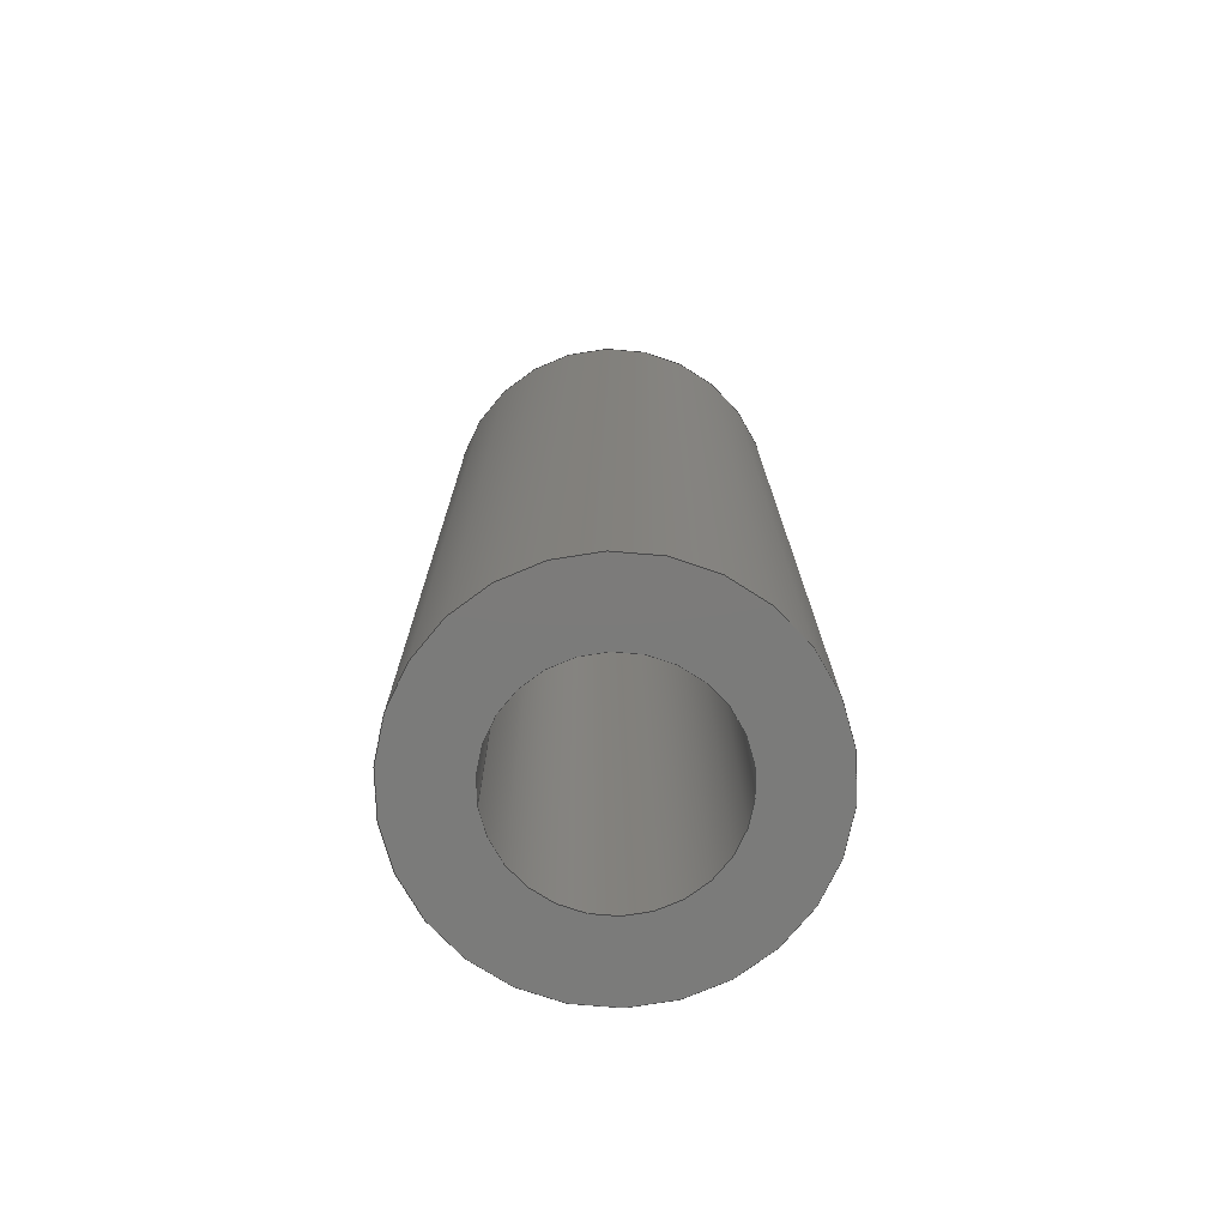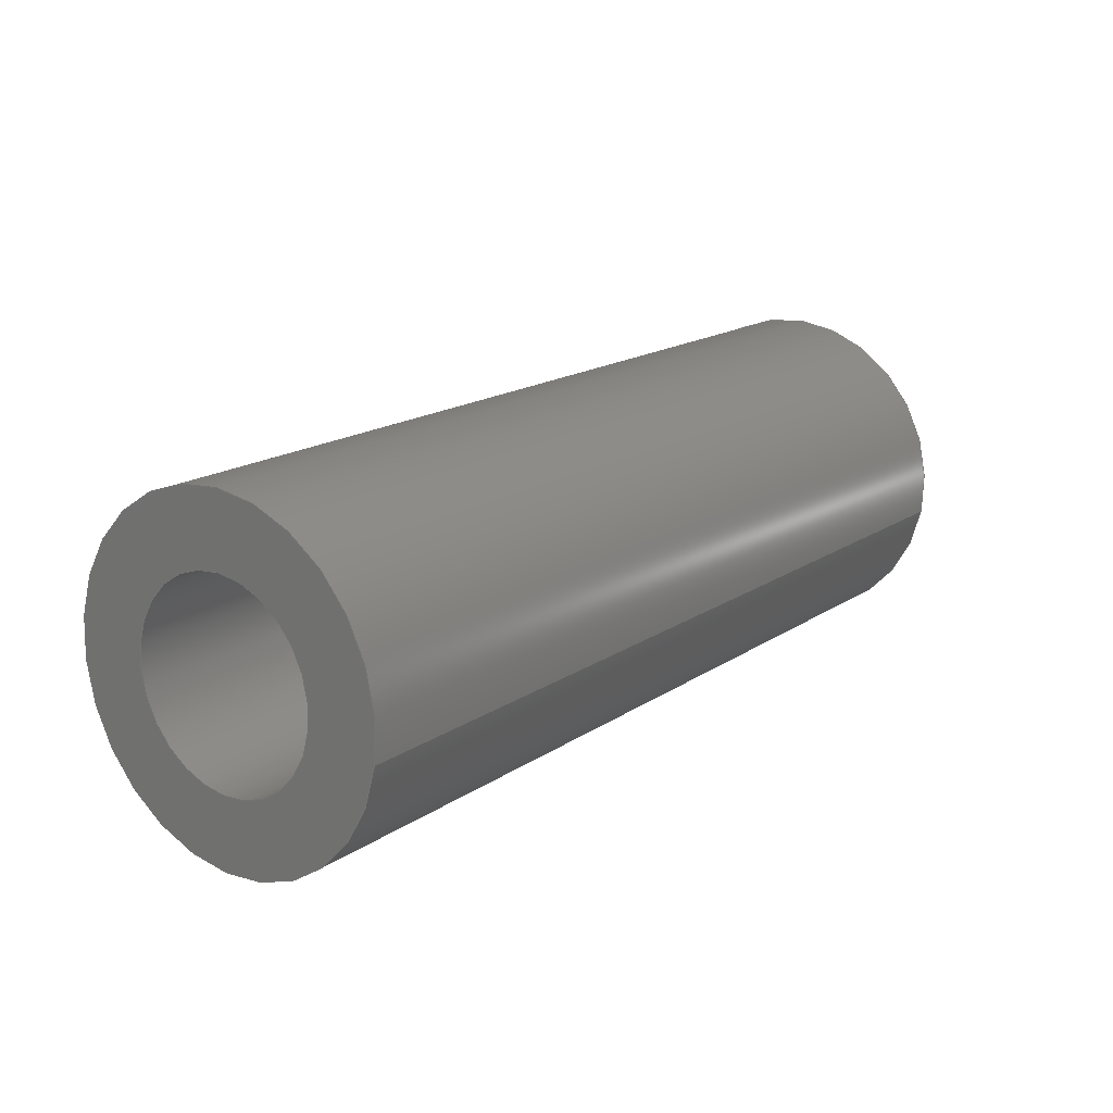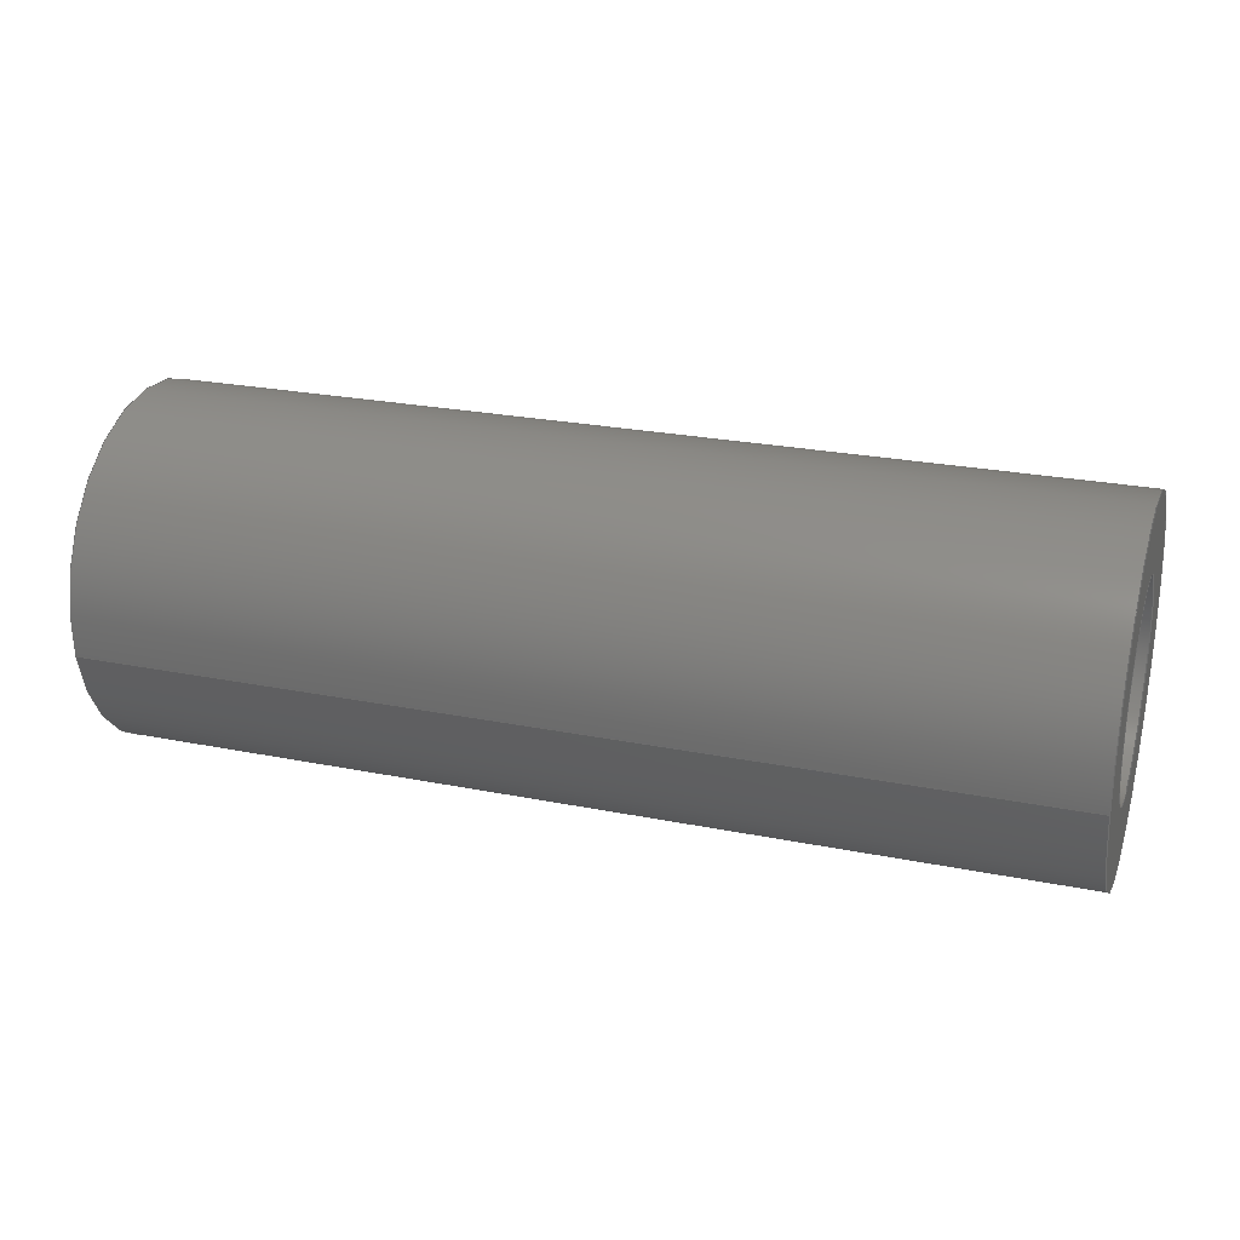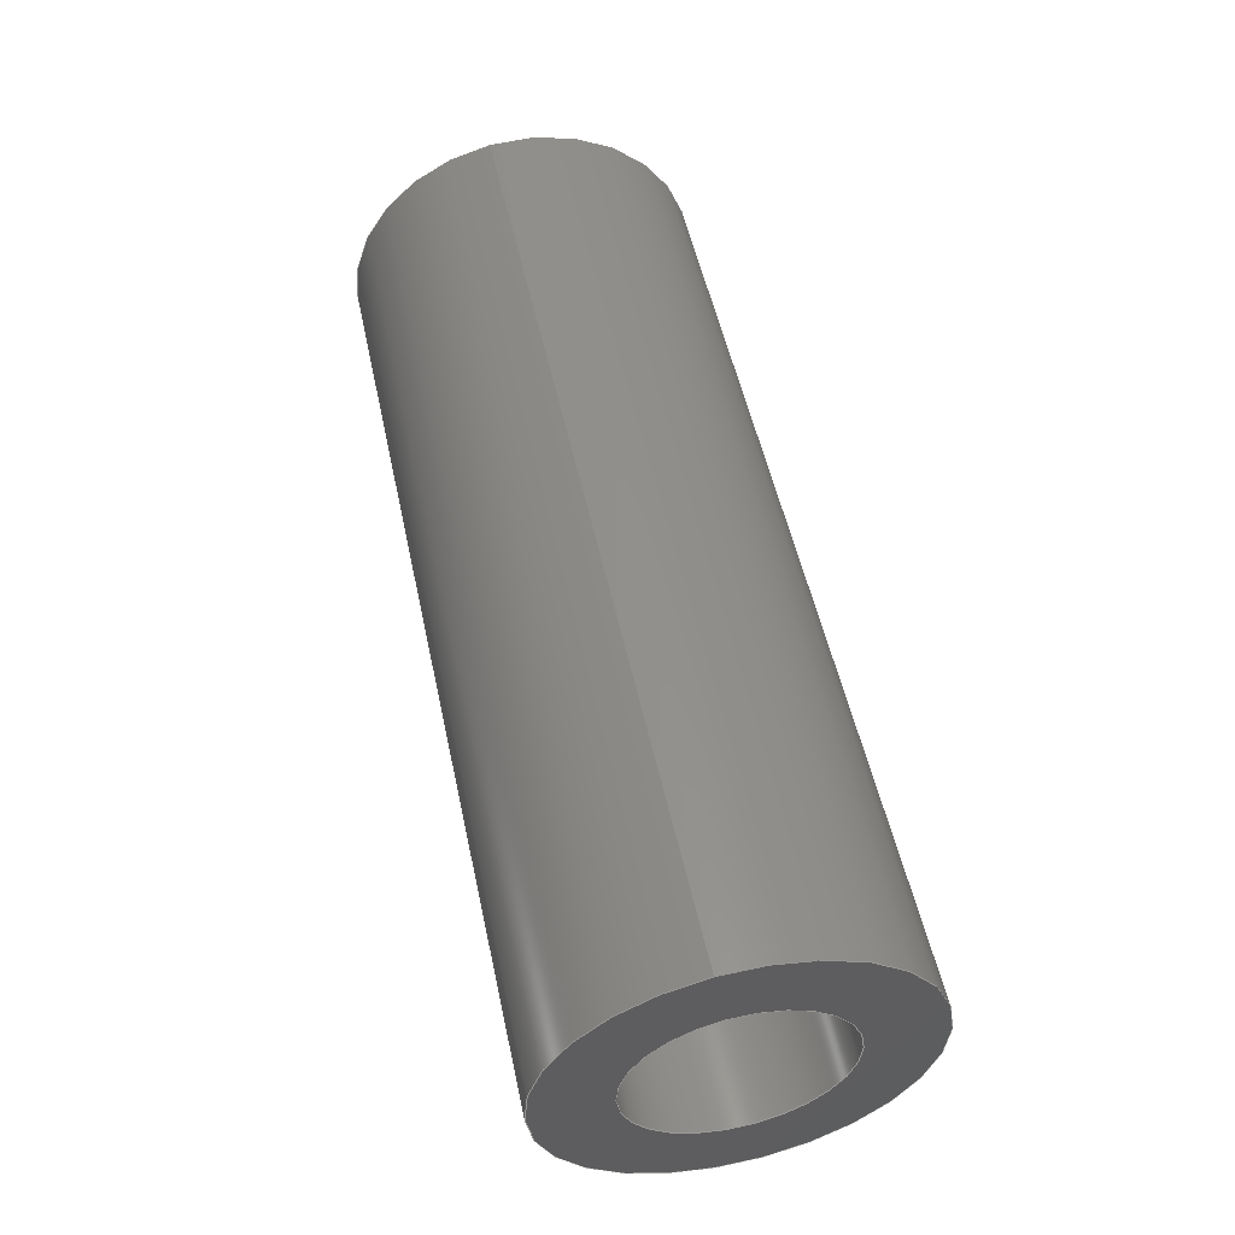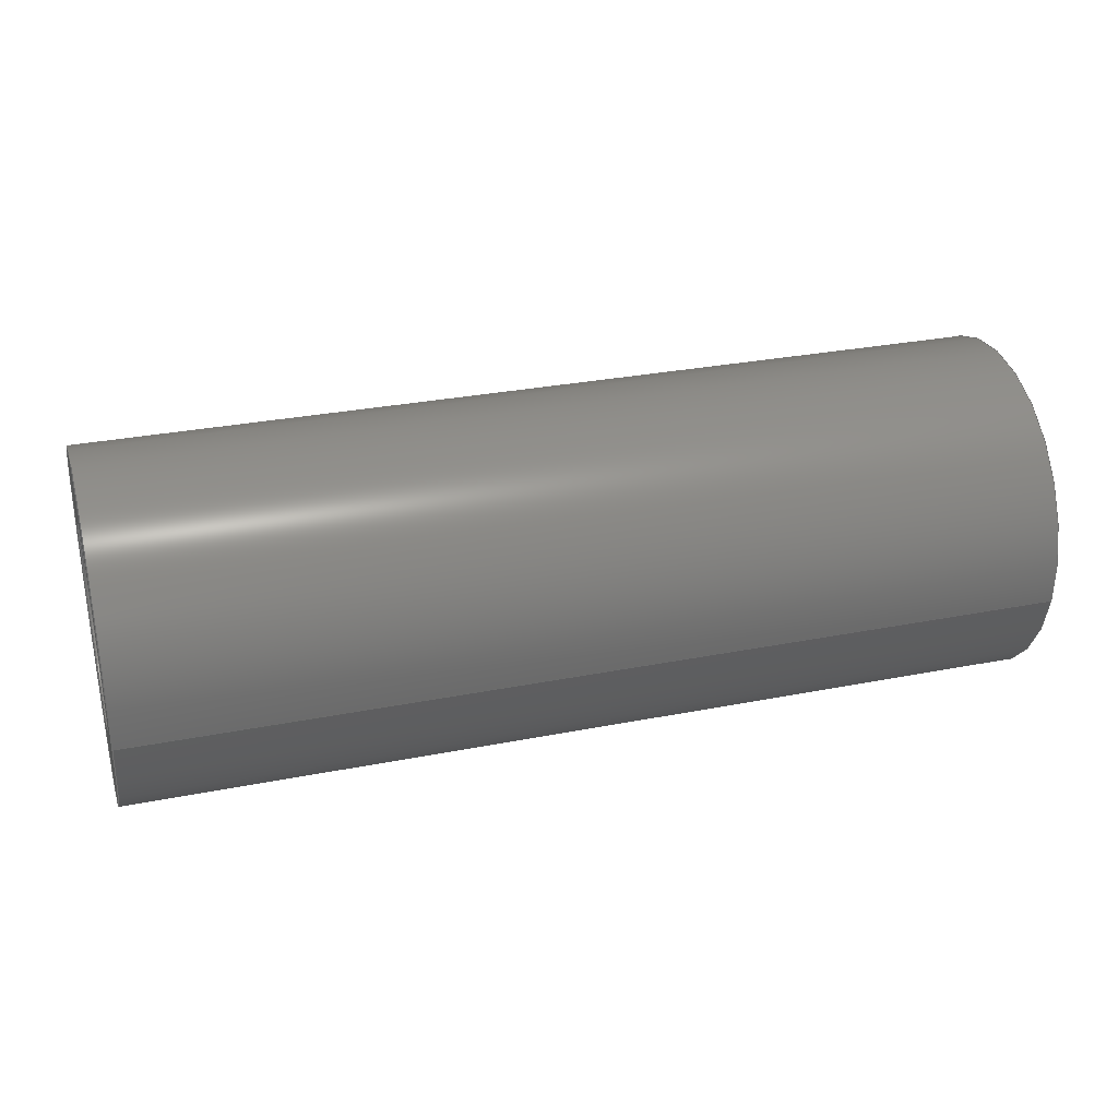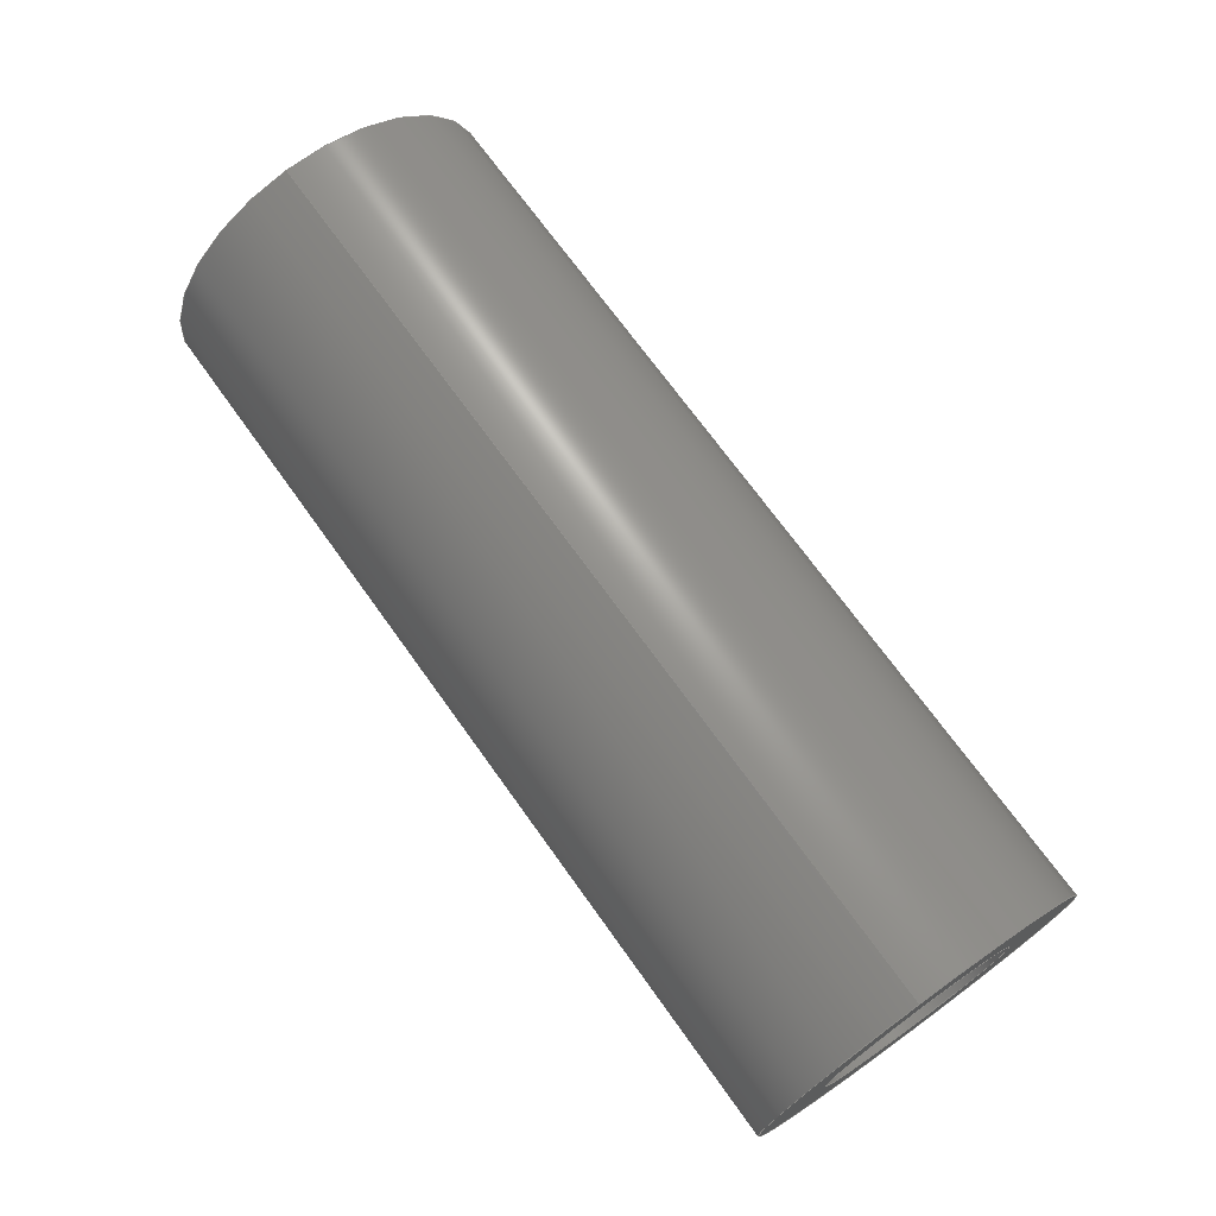
<metadata>
{"format":"step","ext":"step","renderer":"f3d","projection":"perspective","resolution":1024,"background":"white","views":[{"elev":15.5,"azim":89.8,"up":"+Y"},{"elev":17.2,"azim":-52.7,"up":"+Y"},{"elev":25.1,"azim":18.0,"up":"+Y"},{"elev":52.7,"azim":77.9,"up":"+Z"},{"elev":30.0,"azim":-16.1,"up":"+Y"},{"elev":70.9,"azim":54.4,"up":"+Z"}]}
</metadata>
<code>
ISO-10303-21;
DATA;
#1=PROPERTY_DEFINITION_REPRESENTATION(#5,#3);
#2=PROPERTY_DEFINITION_REPRESENTATION(#6,#4);
#3=REPRESENTATION('',(#7),#108);
#4=REPRESENTATION('',(#8),#108);
#5=PROPERTY_DEFINITION('pmi validation property','',#113);
#6=PROPERTY_DEFINITION('pmi validation property','',#113);
#7=VALUE_REPRESENTATION_ITEM('number of annotations',COUNT_MEASURE(0));
#8=VALUE_REPRESENTATION_ITEM('number of views',COUNT_MEASURE(0));
#9=SHAPE_REPRESENTATION_RELATIONSHIP('','',#66,#10);
#10=ADVANCED_BREP_SHAPE_REPRESENTATION('',(#64),#108);
#11=CYLINDRICAL_SURFACE('',#74,0.001191);
#12=CYLINDRICAL_SURFACE('',#75,0.0006906);
#13=ORIENTED_EDGE('',*,*,#21,.T.);
#14=ORIENTED_EDGE('',*,*,#22,.F.);
#15=ORIENTED_EDGE('',*,*,#23,.T.);
#16=ORIENTED_EDGE('',*,*,#24,.T.);
#17=ORIENTED_EDGE('',*,*,#24,.F.);
#18=ORIENTED_EDGE('',*,*,#22,.T.);
#19=ORIENTED_EDGE('',*,*,#23,.F.);
#20=ORIENTED_EDGE('',*,*,#21,.F.);
#21=EDGE_CURVE('',#25,#25,#29,.F.);
#22=EDGE_CURVE('',#26,#26,#30,.F.);
#23=EDGE_CURVE('',#27,#27,#31,.F.);
#24=EDGE_CURVE('',#28,#28,#32,.T.);
#25=VERTEX_POINT('',#97);
#26=VERTEX_POINT('',#99);
#27=VERTEX_POINT('',#102);
#28=VERTEX_POINT('',#104);
#29=CIRCLE('',#69,0.0006906);
#30=CIRCLE('',#70,0.001191);
#31=CIRCLE('',#72,0.0006906);
#32=CIRCLE('',#73,0.001191);
#33=EDGE_LOOP('',(#13));
#34=EDGE_LOOP('',(#14));
#35=EDGE_LOOP('',(#15));
#36=EDGE_LOOP('',(#16));
#37=EDGE_LOOP('',(#17));
#38=EDGE_LOOP('',(#18));
#39=EDGE_LOOP('',(#19));
#40=EDGE_LOOP('',(#20));
#41=FACE_BOUND('',#33,.T.);
#42=FACE_BOUND('',#34,.T.);
#43=FACE_BOUND('',#35,.T.);
#44=FACE_BOUND('',#36,.T.);
#45=FACE_BOUND('',#37,.T.);
#46=FACE_BOUND('',#38,.T.);
#47=FACE_BOUND('',#39,.T.);
#48=FACE_BOUND('',#40,.T.);
#49=PLANE('',#68);
#50=PLANE('',#71);
#51=ADVANCED_FACE('',(#41,#42),#49,.T.);
#52=ADVANCED_FACE('',(#43,#44),#50,.F.);
#53=ADVANCED_FACE('',(#45,#46),#11,.T.);
#54=ADVANCED_FACE('',(#47,#48),#12,.F.);
#55=CLOSED_SHELL('',(#51,#52,#53,#54));
#56=STYLED_ITEM('',(#57),#64);
#57=PRESENTATION_STYLE_ASSIGNMENT((#58));
#58=SURFACE_STYLE_USAGE(.BOTH.,#59);
#59=SURFACE_SIDE_STYLE('',(#60));
#60=SURFACE_STYLE_FILL_AREA(#61);
#61=FILL_AREA_STYLE('',(#62));
#62=FILL_AREA_STYLE_COLOUR('',#63);
#63=COLOUR_RGB('',0.1961,0.1961,0.1961);
#64=MANIFOLD_SOLID_BREP('Spring Pin, 1/8-in OD, 1/4-in L',#55);
#65=SHAPE_DEFINITION_REPRESENTATION(#113,#66);
#66=SHAPE_REPRESENTATION('Spring Pin, 1/8-in OD, 1/4-in L',(#67),#108);
#67=AXIS2_PLACEMENT_3D('',#94,#76,#77);
#68=AXIS2_PLACEMENT_3D('',#95,#78,#79);
#69=AXIS2_PLACEMENT_3D('',#96,#80,#81);
#70=AXIS2_PLACEMENT_3D('',#98,#82,#83);
#71=AXIS2_PLACEMENT_3D('',#100,#84,#85);
#72=AXIS2_PLACEMENT_3D('',#101,#86,#87);
#73=AXIS2_PLACEMENT_3D('',#103,#88,#89);
#74=AXIS2_PLACEMENT_3D('',#105,#90,#91);
#75=AXIS2_PLACEMENT_3D('',#106,#92,#93);
#76=DIRECTION('',(0,0,1));
#77=DIRECTION('',(1,0,0));
#78=DIRECTION('',(-1,6.123e-17,-1.225e-16));
#79=DIRECTION('',(4.132e-17,0.9877,0.1564));
#80=DIRECTION('',(-1,6.123e-17,-1.225e-16));
#81=DIRECTION('',(-1.305e-16,-0.1564,0.9877));
#82=DIRECTION('',(-1,6.123e-17,-1.225e-16));
#83=DIRECTION('',(-1.305e-16,-0.1564,0.9877));
#84=DIRECTION('',(-1,6.123e-17,-1.225e-16));
#85=DIRECTION('',(4.132e-17,0.9877,0.1564));
#86=DIRECTION('',(1,-6.123e-17,1.225e-16));
#87=DIRECTION('',(-1.305e-16,-0.1564,0.9877));
#88=DIRECTION('',(1,-6.123e-17,1.225e-16));
#89=DIRECTION('',(-1.305e-16,-0.1564,0.9877));
#90=DIRECTION('',(-1,6.123e-17,-1.225e-16));
#91=DIRECTION('',(-1.305e-16,-0.1564,0.9877));
#92=DIRECTION('',(-1,6.123e-17,-1.225e-16));
#93=DIRECTION('',(-1.305e-16,-0.1564,0.9877));
#94=CARTESIAN_POINT('',(0,0,0));
#95=CARTESIAN_POINT('',(-0.03449,0.301,0.1215));
#96=CARTESIAN_POINT('',(-0.03449,0.2922,0.1144));
#97=CARTESIAN_POINT('',(-0.03449,0.2921,0.1151));
#98=CARTESIAN_POINT('',(-0.03449,0.2922,0.1144));
#99=CARTESIAN_POINT('',(-0.03449,0.292,0.1156));
#100=CARTESIAN_POINT('',(-0.02814,0.301,0.1215));
#101=CARTESIAN_POINT('',(-0.02814,0.2922,0.1144));
#102=CARTESIAN_POINT('',(-0.02814,0.2921,0.1151));
#103=CARTESIAN_POINT('',(-0.02814,0.2922,0.1144));
#104=CARTESIAN_POINT('',(-0.02814,0.292,0.1156));
#105=CARTESIAN_POINT('',(-0.02814,0.2922,0.1144));
#106=CARTESIAN_POINT('',(-0.02814,0.2922,0.1144));
#107=MECHANICAL_DESIGN_GEOMETRIC_PRESENTATION_REPRESENTATION('',(#56),#108);
#108=(
GEOMETRIC_REPRESENTATION_CONTEXT(3)
GLOBAL_UNCERTAINTY_ASSIGNED_CONTEXT((#109))
GLOBAL_UNIT_ASSIGNED_CONTEXT((#112,#111,#110))
REPRESENTATION_CONTEXT('Spring Pin, 1/8-in OD, 1/4-in L',
'TOP_LEVEL_ASSEMBLY_PART')
);
#109=UNCERTAINTY_MEASURE_WITH_UNIT(LENGTH_MEASURE(5e-06),#112,
'DISTANCE_ACCURACY_VALUE','Maximum Tolerance applied to model');
#110=(
NAMED_UNIT(*)
SI_UNIT($,.STERADIAN.)
SOLID_ANGLE_UNIT()
);
#111=(
NAMED_UNIT(*)
PLANE_ANGLE_UNIT()
SI_UNIT($,.RADIAN.)
);
#112=(
LENGTH_UNIT()
NAMED_UNIT(*)
SI_UNIT($,.METRE.)
);
#113=PRODUCT_DEFINITION_SHAPE('','',#114);
#114=PRODUCT_DEFINITION('','',#116,#115);
#115=PRODUCT_DEFINITION_CONTEXT('',#122,'design');
#116=PRODUCT_DEFINITION_FORMATION_WITH_SPECIFIED_SOURCE('','',#118,
 .NOT_KNOWN.);
#117=PRODUCT_RELATED_PRODUCT_CATEGORY('','',(#118));
#118=PRODUCT('Spring Pin, 1/8-in OD, 1/4-in L',
'Spring Pin, 1/8-in OD, 1/4-in L','Spring Pin, 1/8-in OD, 1/4-in L',(#120));
#119=PRODUCT_CATEGORY('','');
#120=PRODUCT_CONTEXT('',#122,'mechanical');
#121=APPLICATION_PROTOCOL_DEFINITION('international standard',
'automotive_design',2010,#122);
#122=APPLICATION_CONTEXT(
'core data for automotive mechanical design processes');
ENDSEC;
END-ISO-10303-21;

</code>
